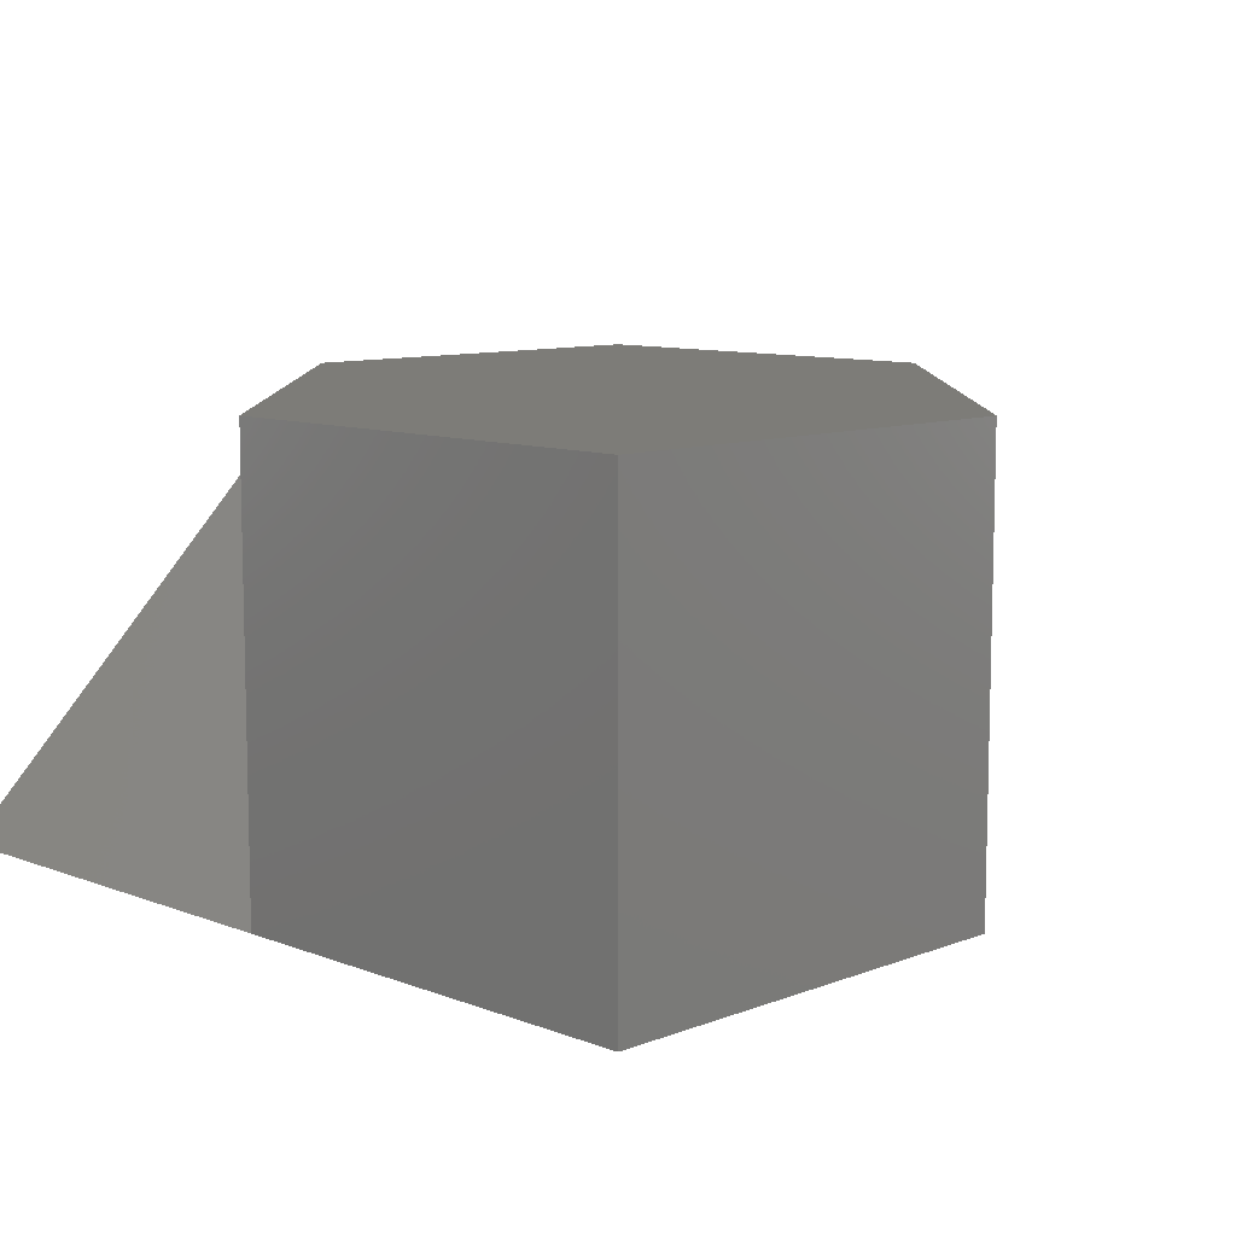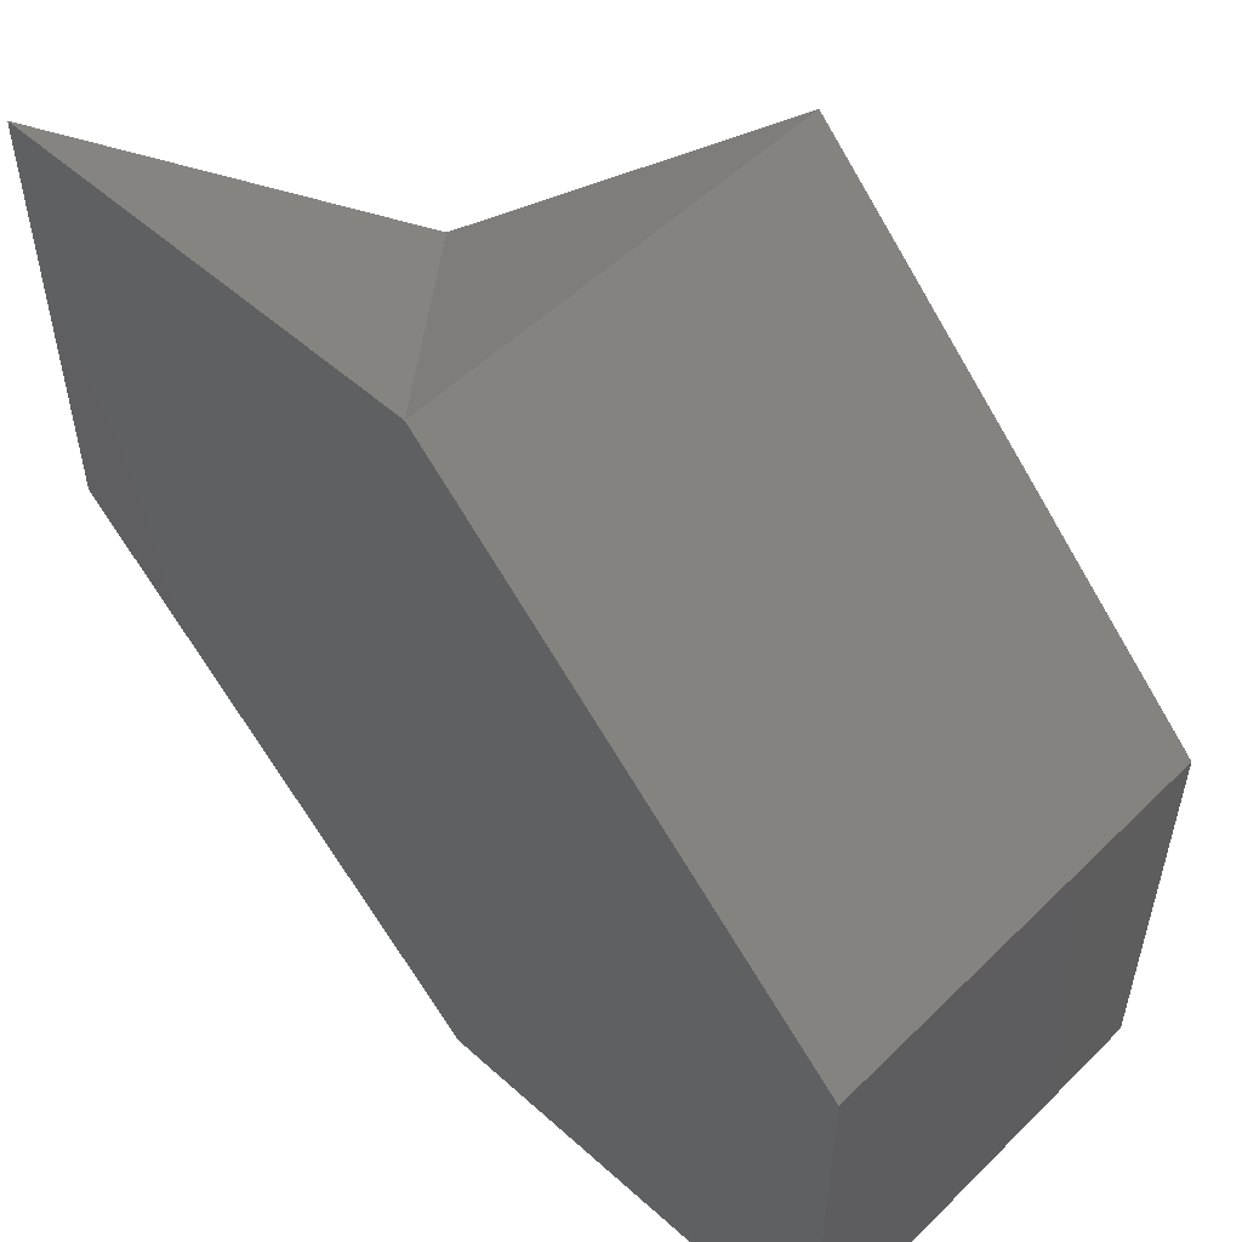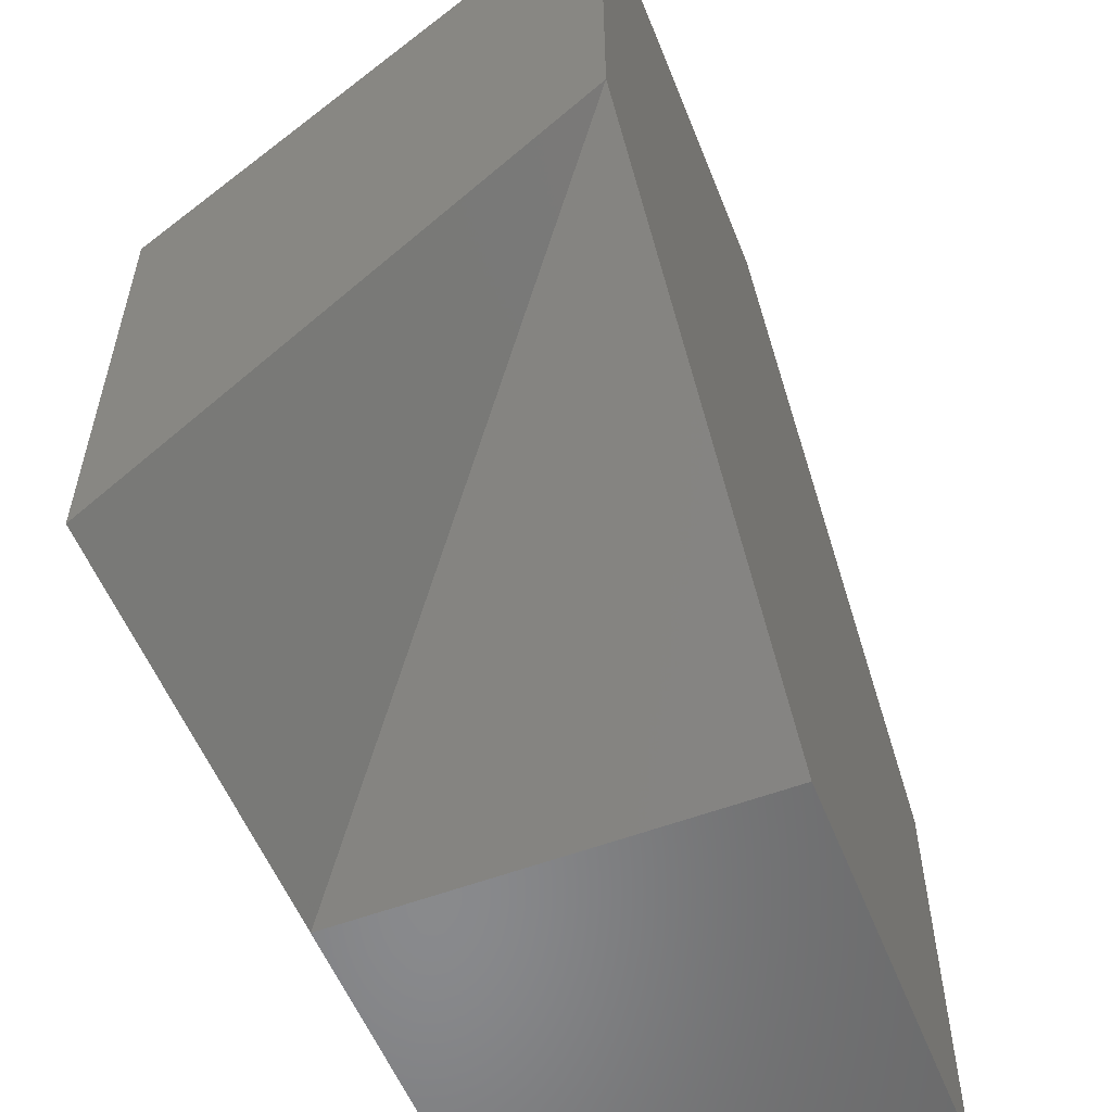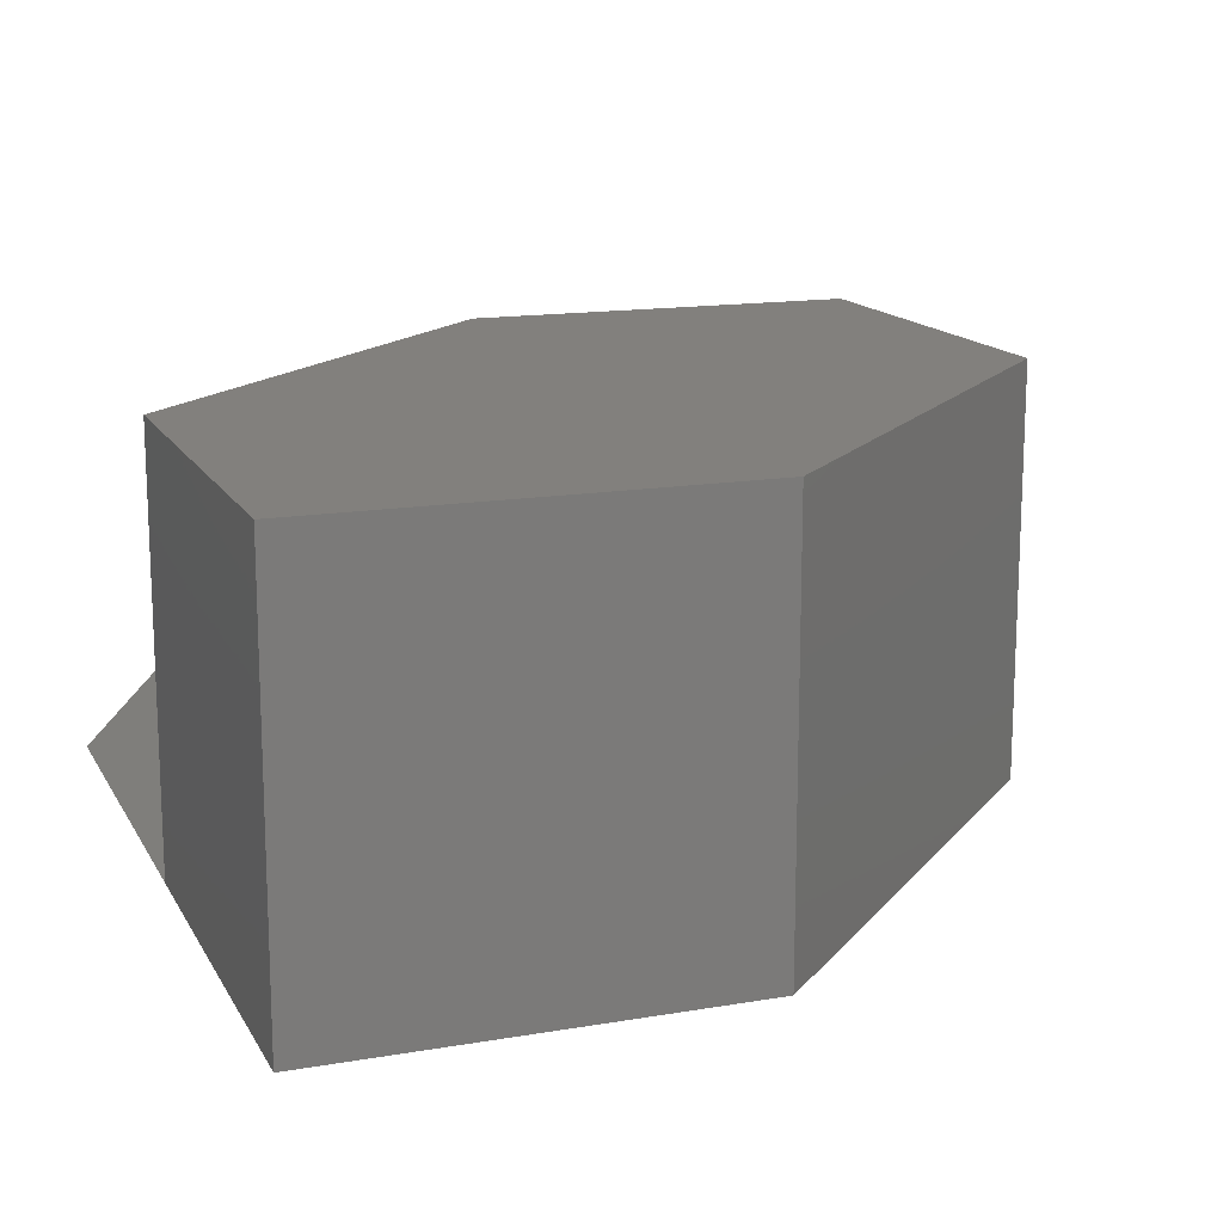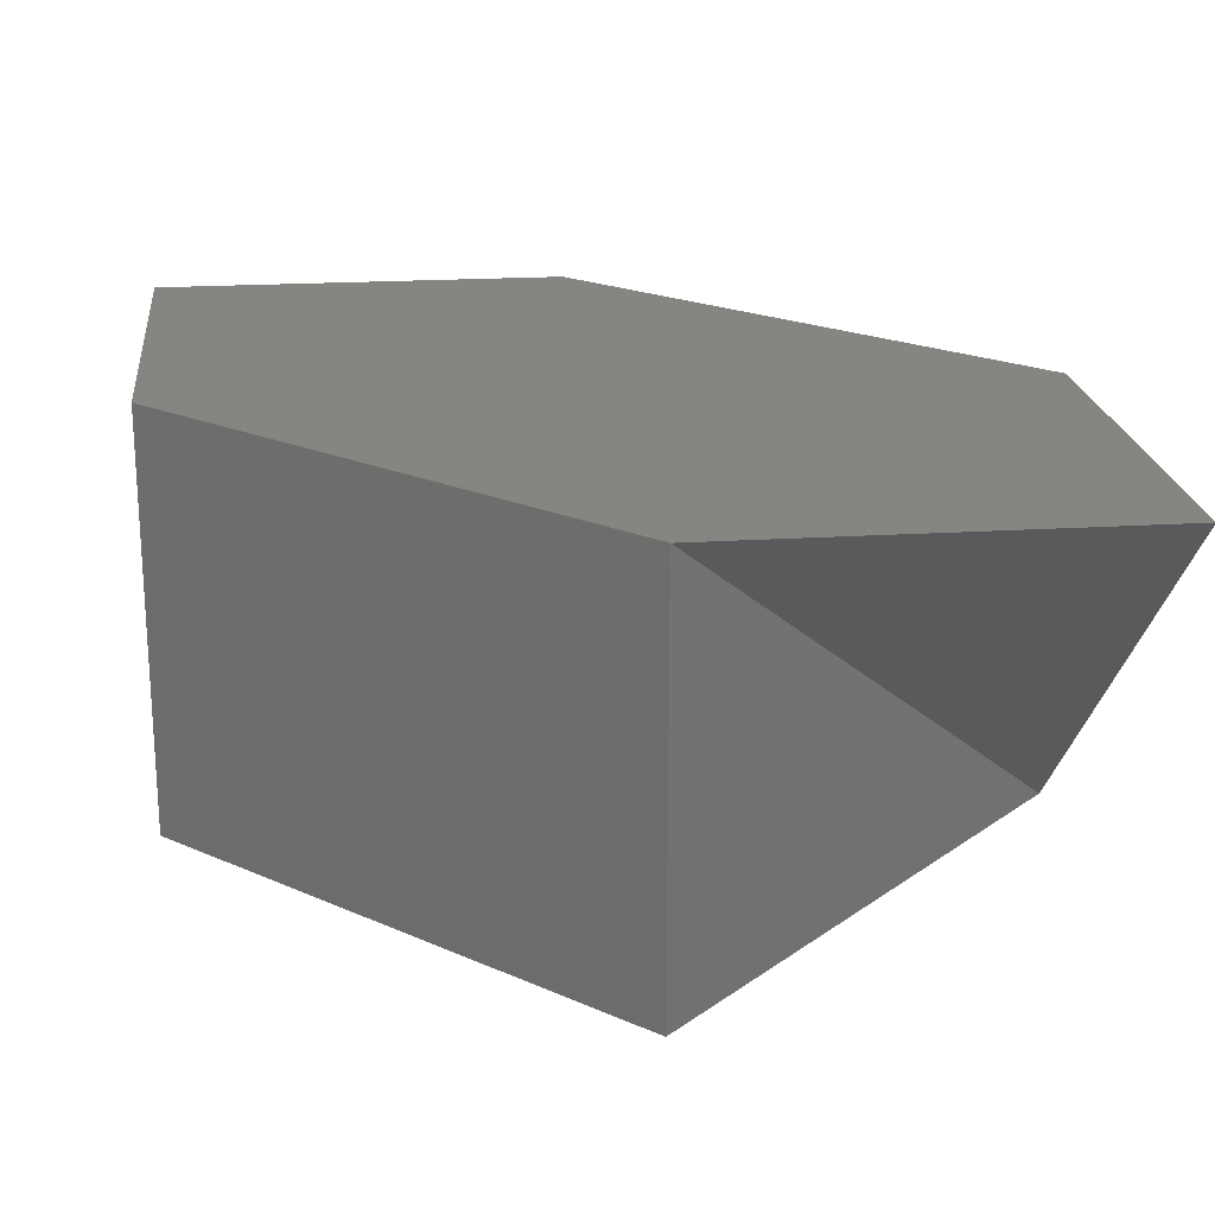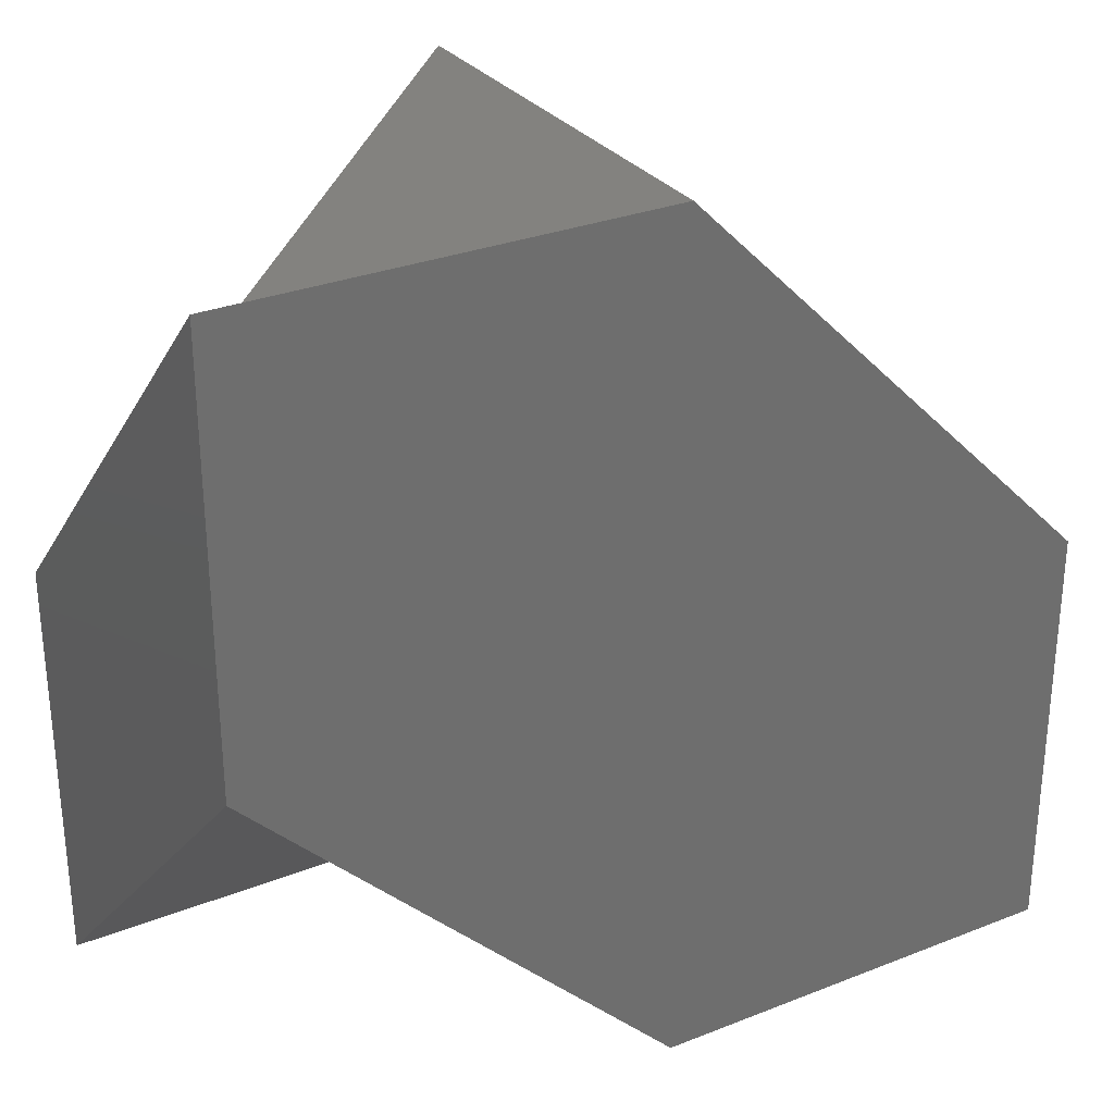
<metadata>
{"format":"stl","ext":"stl","renderer":"f3d","projection":"perspective","resolution":1024,"background":"white","views":[{"elev":9.4,"azim":-135.0,"up":"+Y"},{"elev":52.6,"azim":-136.2,"up":"+Z"},{"elev":-55.8,"azim":111.6,"up":"+Z"},{"elev":14.9,"azim":-110.1,"up":"+Y"},{"elev":20.8,"azim":-6.4,"up":"+Y"},{"elev":29.7,"azim":149.9,"up":"+Z"}]}
</metadata>
<code>
# stl→obj: 12 verts, 20 faces
v 92.26 -7.735 -156.6
v 34.53 -7.735 -156.6
v 92.26 50 -156.6
v 34.53 50 -156.6
v 150 -7.735 -156.6
v 150 50 -98.87
v 150 -7.735 -98.87
v 150 50 -41.13
v 92.26 -7.735 -41.13
v 92.26 50 -41.13
v 34.53 -7.735 -98.87
v 34.53 50 -98.87
f 1 2 3
f 3 2 4
f 5 1 6
f 6 1 3
f 7 5 8
f 8 5 6
f 9 7 10
f 10 7 8
f 11 9 12
f 12 9 10
f 2 11 4
f 4 11 12
f 4 12 3
f 3 12 10
f 3 10 6
f 6 10 8
f 11 2 9
f 9 2 1
f 9 1 7
f 7 1 5

</code>
